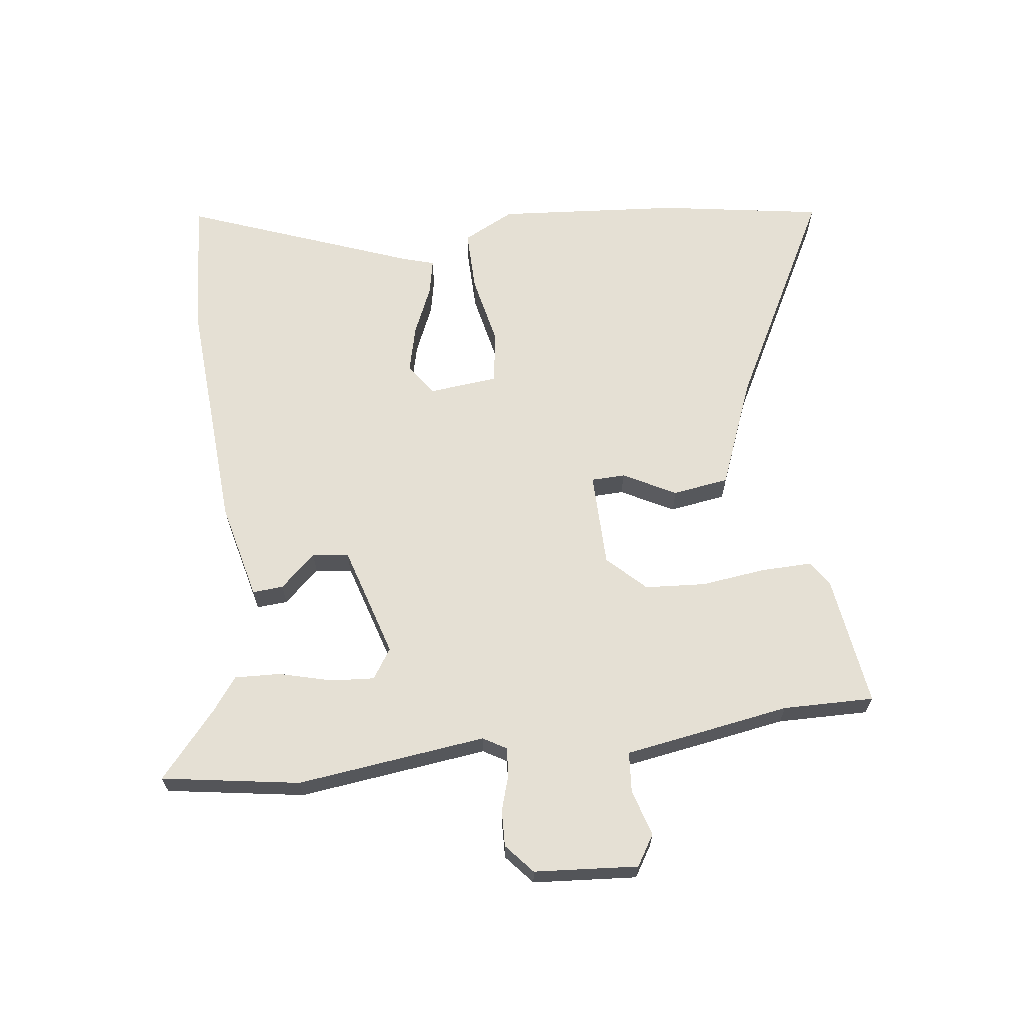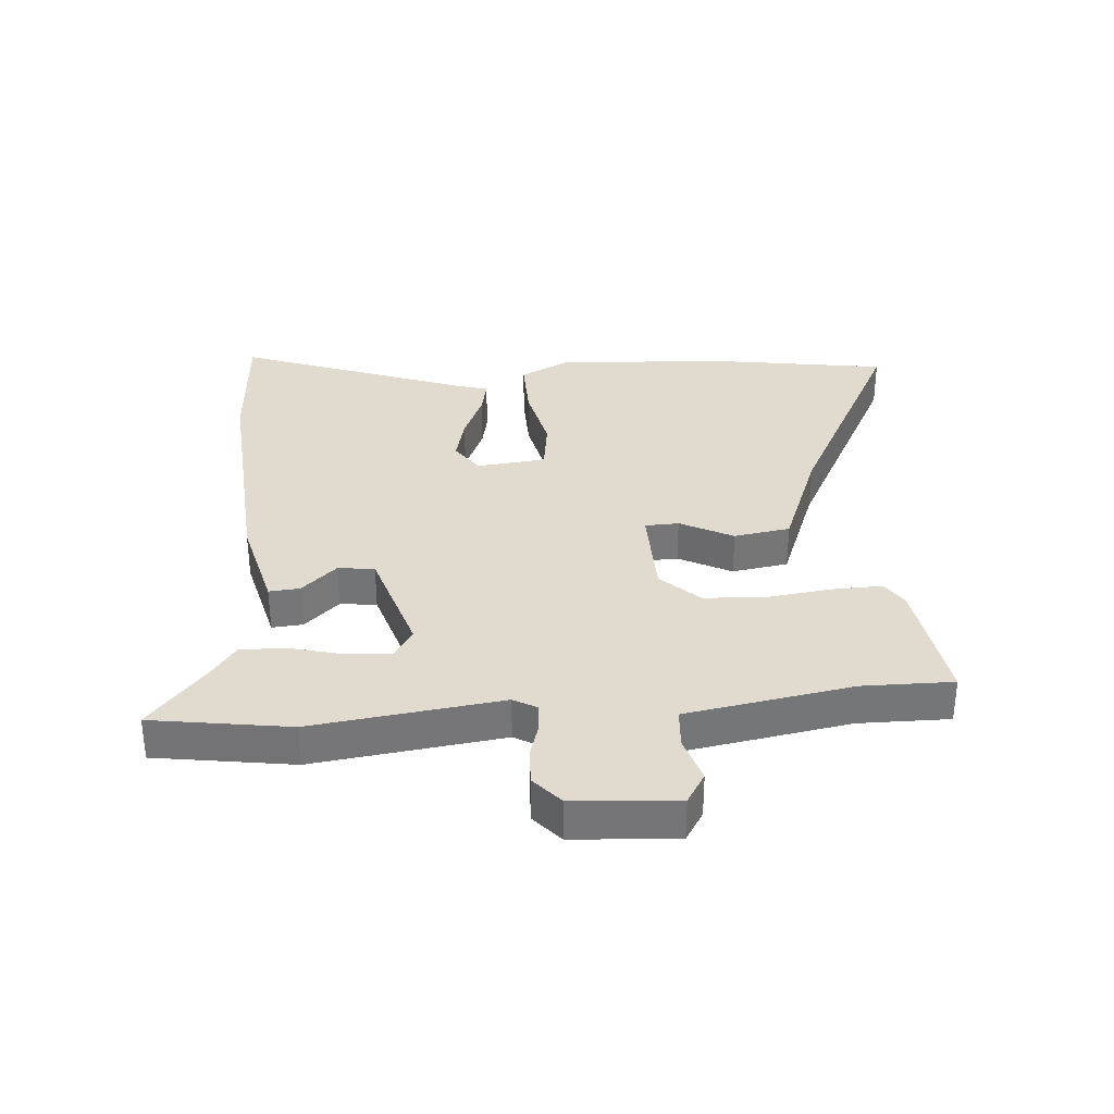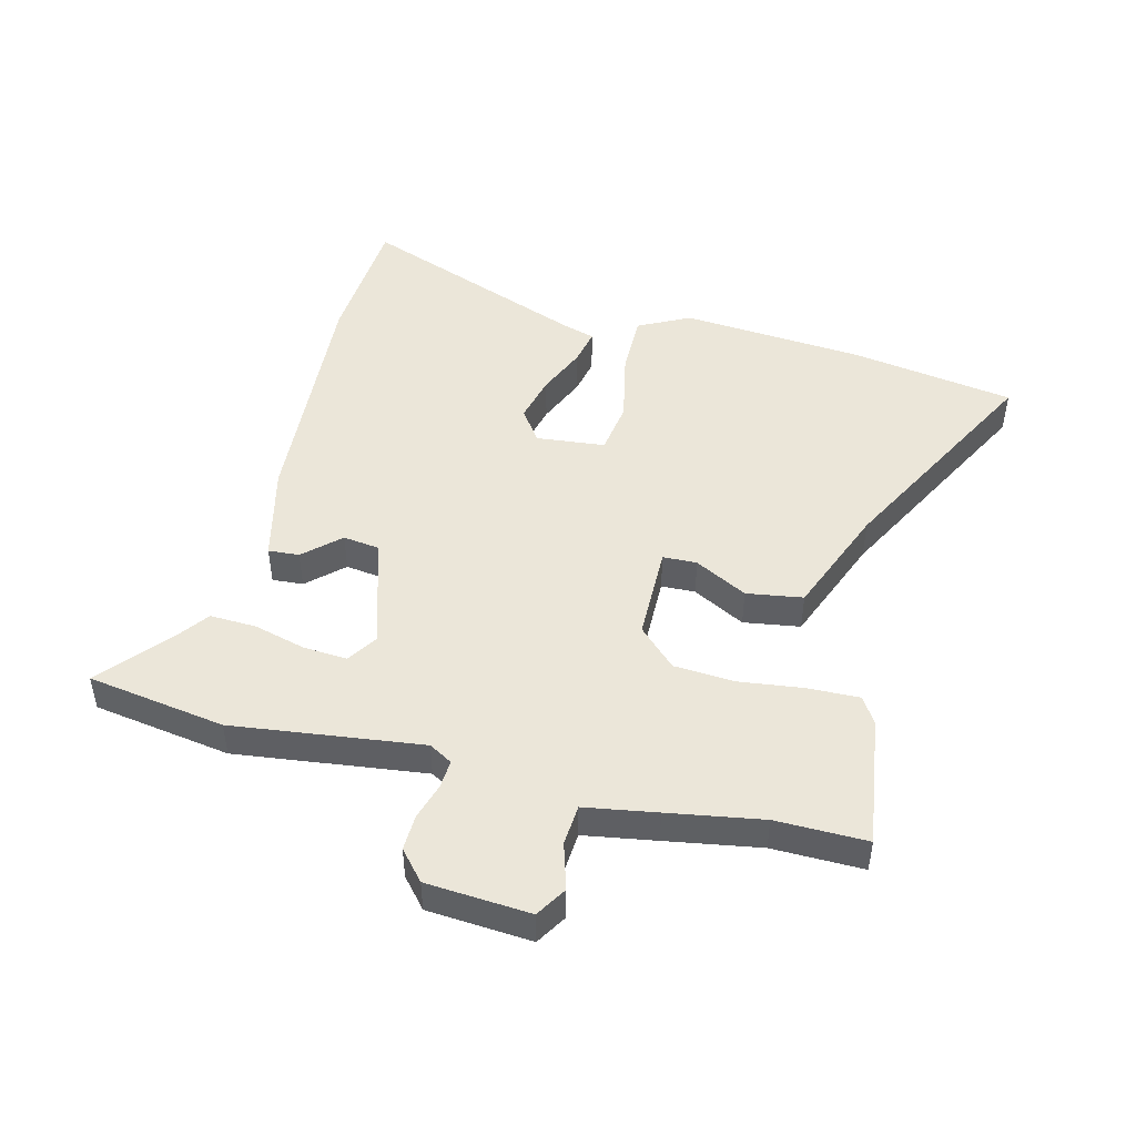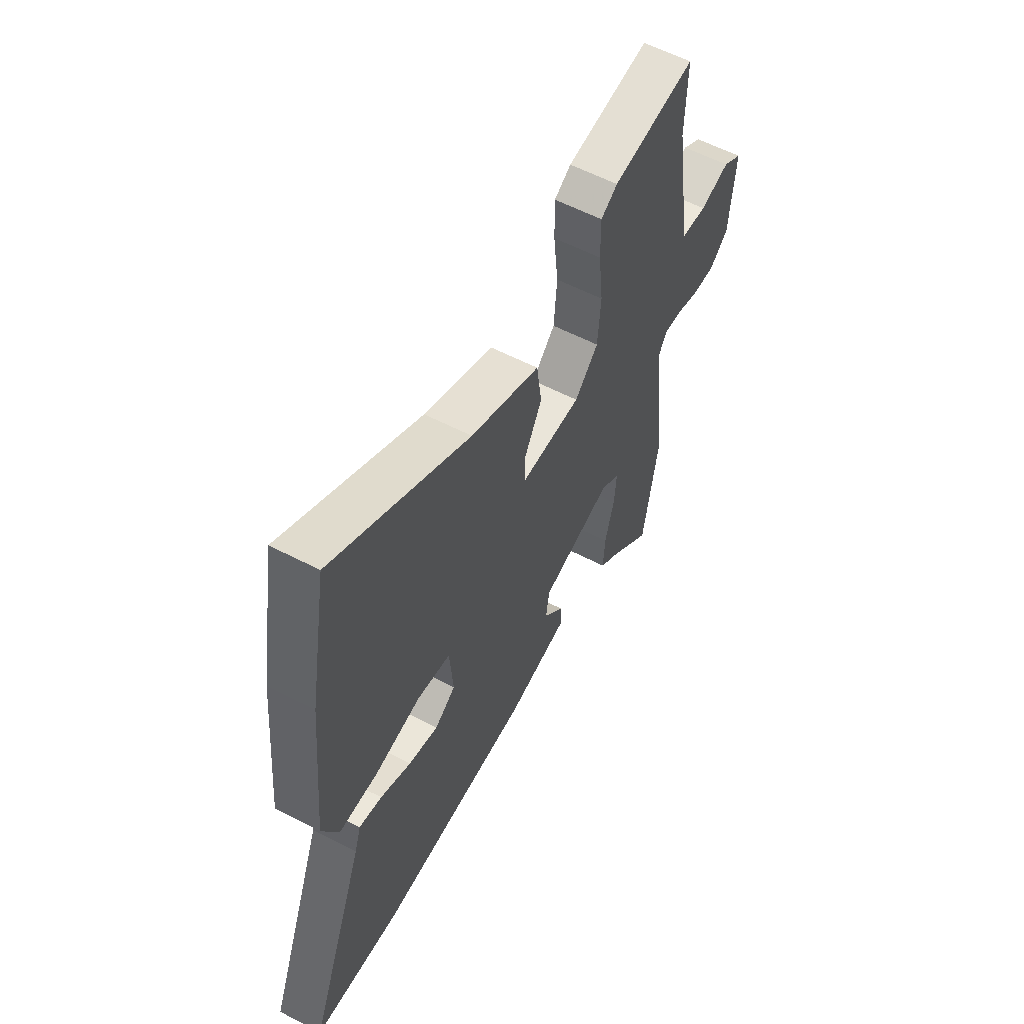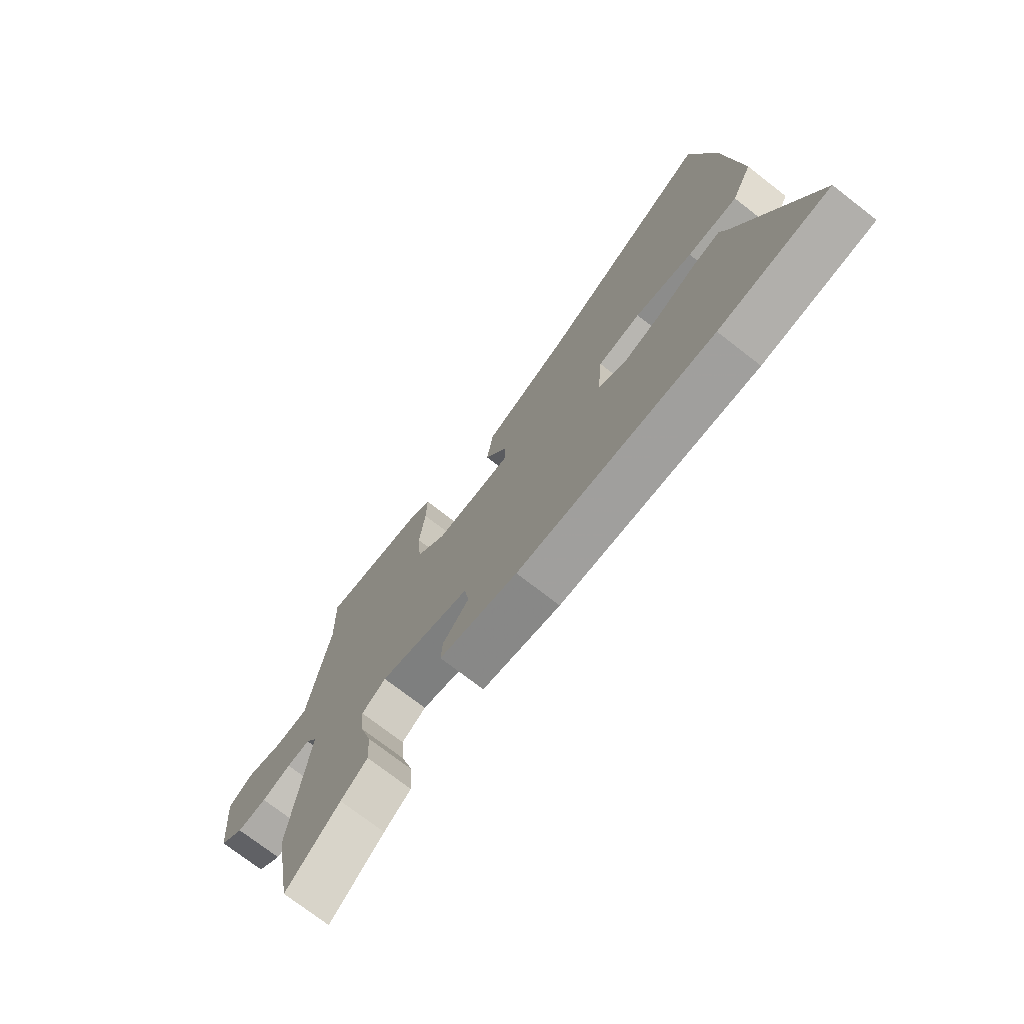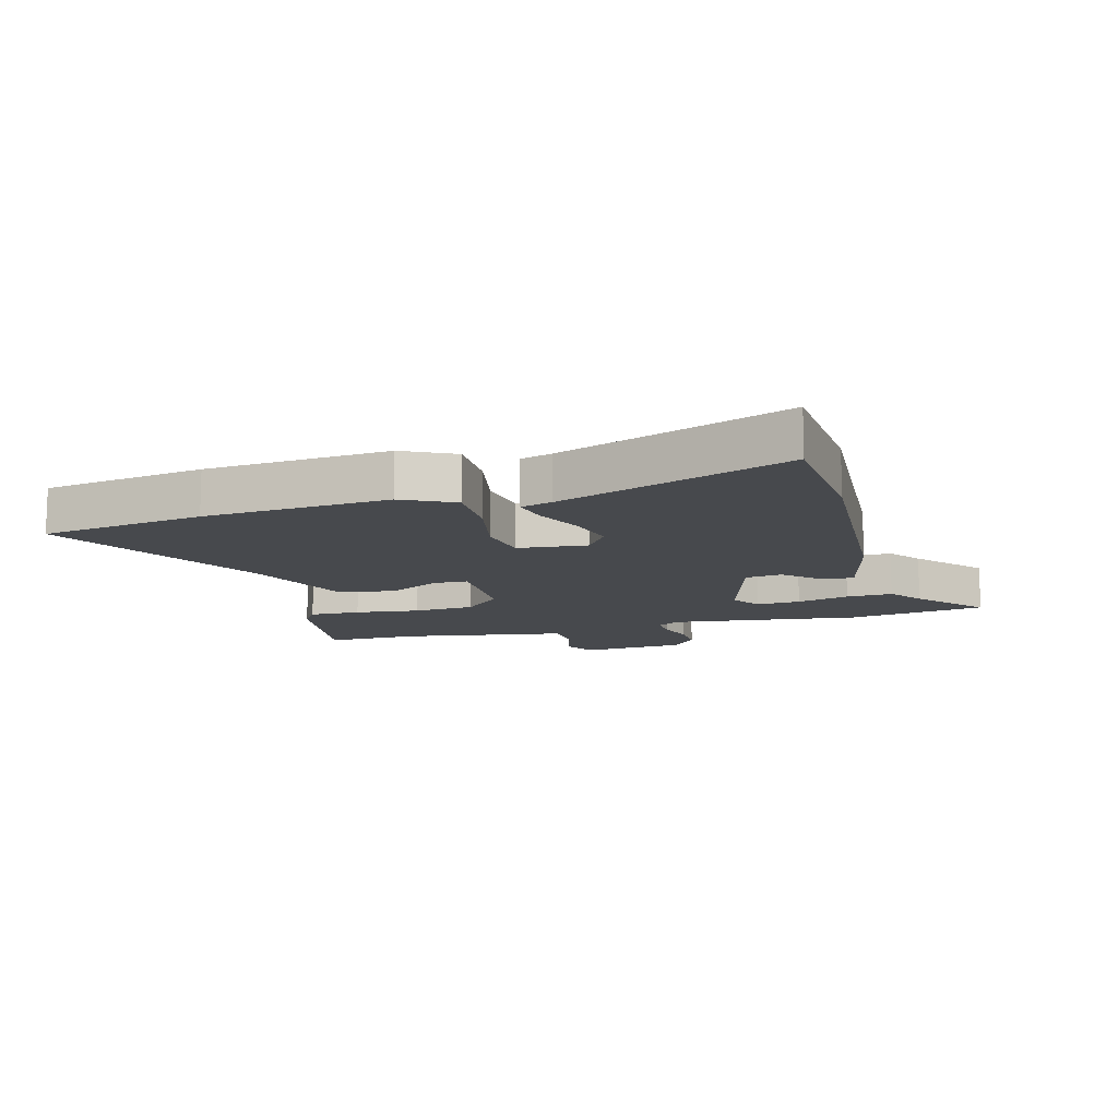
<metadata>
{"format":"obj","ext":"obj","renderer":"f3d","projection":"perspective","resolution":1024,"background":"white","views":[{"elev":65.3,"azim":-97.9,"up":"+Y"},{"elev":33.5,"azim":-95.6,"up":"+Y"},{"elev":47.7,"azim":-76.6,"up":"+Y"},{"elev":58.2,"azim":118.3,"up":"+Z"},{"elev":-74.0,"azim":52.2,"up":"+Z"},{"elev":-12.0,"azim":104.8,"up":"+Y"}]}
</metadata>
<code>
v 0.471 0.07 0.665
v 0.518 0.07 0.397
v 0.546 0.07 0.094
v 0.504 0.07 0.009
v 0.402 0.07 0.009
v 0.285 0.07 0.032
v 0.198 0.07 0.018
v 0.188 0.07 -0.096
v 0.242 0.07 -0.132
v 0.319 0.07 -0.112
v 0.399 0.07 -0.076
v 0.458 0.07 -0.063
v 0.474 0.07 -0.114
v 0.622 0.07 -0.49
v 0.398 0.07 -0.509
v -0.002 0.07 -0.489
v -0.162 0.07 -0.453
v -0.159 0.07 -0.402
v -0.106 0.07 -0.343
v -0.115 0.07 -0.283
v -0.3 0.07 -0.23
v -0.349 0.07 -0.263
v -0.343 0.07 -0.335
v -0.319 0.07 -0.421
v -0.315 0.07 -0.497
v -0.369 0.07 -0.538
v -0.477 0.07 -0.633
v -0.516 0.07 -0.406
v -0.481 0.07 -0.093
v -0.504 0.07 -0.055
v -0.551 0.07 -0.059
v -0.61 0.07 -0.078
v -0.67 0.07 -0.081
v -0.719 0.07 -0.04
v -0.734 0.07 0.131
v -0.684 0.07 0.163
v -0.607 0.07 0.141
v -0.54 0.07 0.147
v -0.522 0.07 0.266
v -0.498 0.07 0.422
v -0.502 0.07 0.572
v -0.285 0.07 0.544
v -0.242 0.07 0.517
v -0.243 0.07 0.433
v -0.255 0.07 0.326
v -0.247 0.07 0.226
v -0.186 0.07 0.165
v -0.029 0.07 0.165
v -0.028 0.07 0.221
v -0.075 0.07 0.307
v -0.062 0.07 0.4
v 0.117 0.07 0.473
v 0.471 0 0.665
v 0.518 0 0.397
v 0.546 0 0.094
v 0.504 0 0.009
v 0.402 0 0.009
v 0.285 0 0.032
v 0.198 0 0.018
v 0.188 0 -0.096
v 0.242 0 -0.132
v 0.319 0 -0.112
v 0.399 0 -0.076
v 0.458 0 -0.063
v 0.474 0 -0.114
v 0.622 0 -0.49
v 0.398 0 -0.509
v -0.002 0 -0.489
v -0.162 0 -0.453
v -0.159 0 -0.402
v -0.106 0 -0.343
v -0.115 0 -0.283
v -0.3 0 -0.23
v -0.349 0 -0.263
v -0.343 0 -0.335
v -0.319 0 -0.421
v -0.315 0 -0.497
v -0.369 0 -0.538
v -0.477 0 -0.633
v -0.516 0 -0.406
v -0.481 0 -0.093
v -0.504 0 -0.055
v -0.551 0 -0.059
v -0.61 0 -0.078
v -0.67 0 -0.081
v -0.719 0 -0.04
v -0.734 0 0.131
v -0.684 0 0.163
v -0.607 0 0.141
v -0.54 0 0.147
v -0.522 0 0.266
v -0.498 0 0.422
v -0.502 0 0.572
v -0.285 0 0.544
v -0.242 0 0.517
v -0.243 0 0.433
v -0.255 0 0.326
v -0.247 0 0.226
v -0.186 0 0.165
v -0.029 0 0.165
v -0.028 0 0.221
v -0.075 0 0.307
v -0.062 0 0.4
v 0.117 0 0.473
f 49 50 51 52
f 48 49 52 1
f 42 43 44 45
f 40 41 42 45
f 38 39 40 45
f 38 45 46
f 34 35 36 37
f 34 37 38
f 31 32 33 34
f 30 31 34 38
f 29 30 38 46
f 26 27 28 29
f 23 24 25 26
f 22 23 26 29
f 21 22 29 46
f 16 17 18 19
f 16 19 20
f 13 14 15 16
f 13 16 20
f 10 11 12 13
f 9 10 13 20
f 8 9 20 21
f 3 4 5 6
f 3 6 7
f 48 1 2 3
f 47 48 3 7
f 21 46 47
f 7 8 21 47
f 104 103 102 101
f 53 104 101 100
f 97 96 95 94
f 97 94 93 92
f 97 92 91 90
f 98 97 90
f 89 88 87 86
f 90 89 86
f 86 85 84 83
f 90 86 83 82
f 98 90 82 81
f 81 80 79 78
f 78 77 76 75
f 81 78 75 74
f 98 81 74 73
f 71 70 69 68
f 72 71 68
f 68 67 66 65
f 72 68 65
f 65 64 63 62
f 72 65 62 61
f 73 72 61 60
f 58 57 56 55
f 59 58 55
f 55 54 53 100
f 59 55 100 99
f 99 98 73
f 99 73 60 59
f 1 53 54 2
f 2 54 55 3
f 3 55 56 4
f 4 56 57 5
f 5 57 58 6
f 6 58 59 7
f 7 59 60 8
f 8 60 61 9
f 9 61 62 10
f 10 62 63 11
f 11 63 64 12
f 12 64 65 13
f 13 65 66 14
f 14 66 67 15
f 15 67 68 16
f 16 68 69 17
f 17 69 70 18
f 18 70 71 19
f 19 71 72 20
f 20 72 73 21
f 21 73 74 22
f 22 74 75 23
f 23 75 76 24
f 24 76 77 25
f 25 77 78 26
f 26 78 79 27
f 27 79 80 28
f 28 80 81 29
f 29 81 82 30
f 30 82 83 31
f 31 83 84 32
f 32 84 85 33
f 33 85 86 34
f 34 86 87 35
f 35 87 88 36
f 36 88 89 37
f 37 89 90 38
f 38 90 91 39
f 39 91 92 40
f 40 92 93 41
f 41 93 94 42
f 42 94 95 43
f 43 95 96 44
f 44 96 97 45
f 45 97 98 46
f 46 98 99 47
f 47 99 100 48
f 48 100 101 49
f 49 101 102 50
f 50 102 103 51
f 51 103 104 52
f 52 104 53 1

</code>
